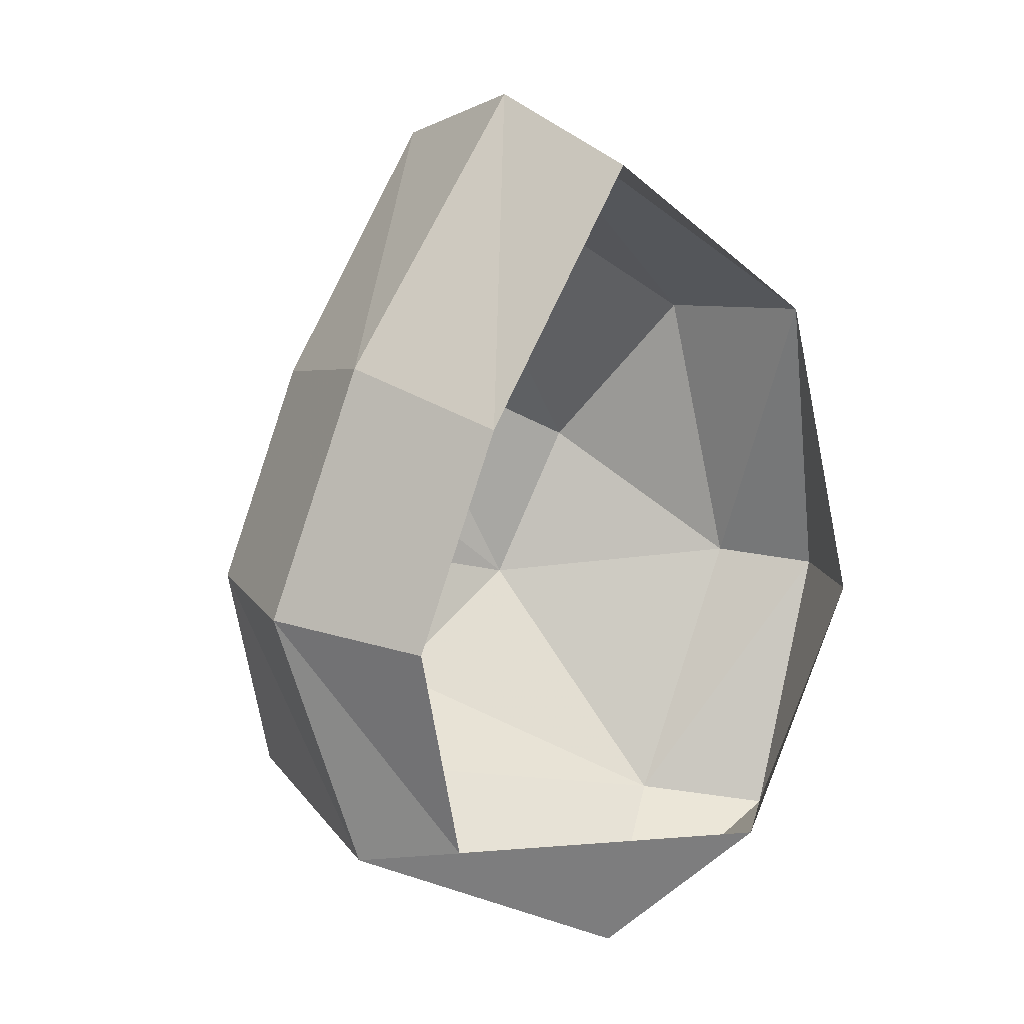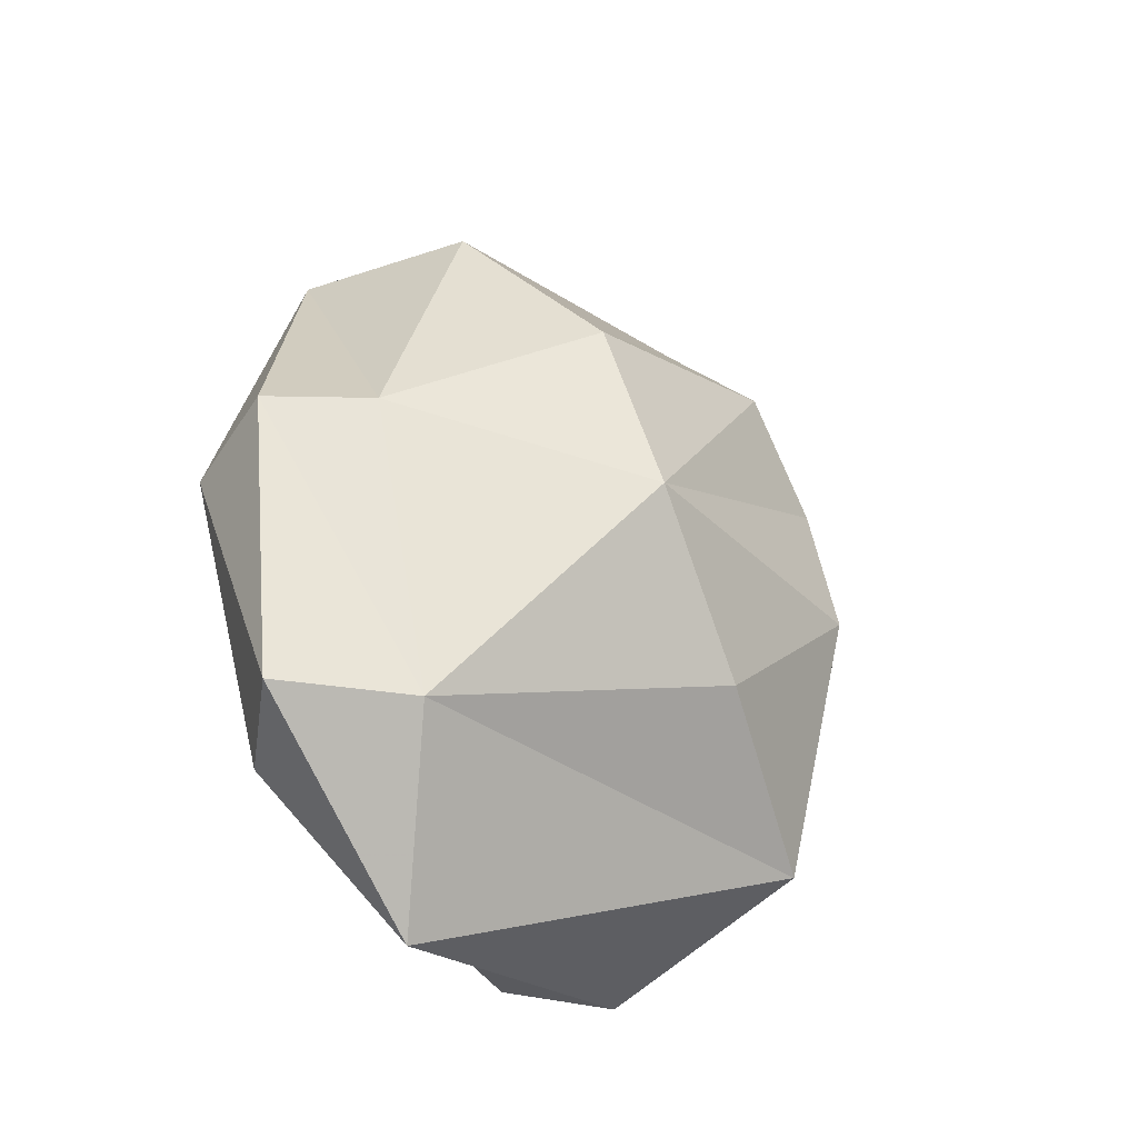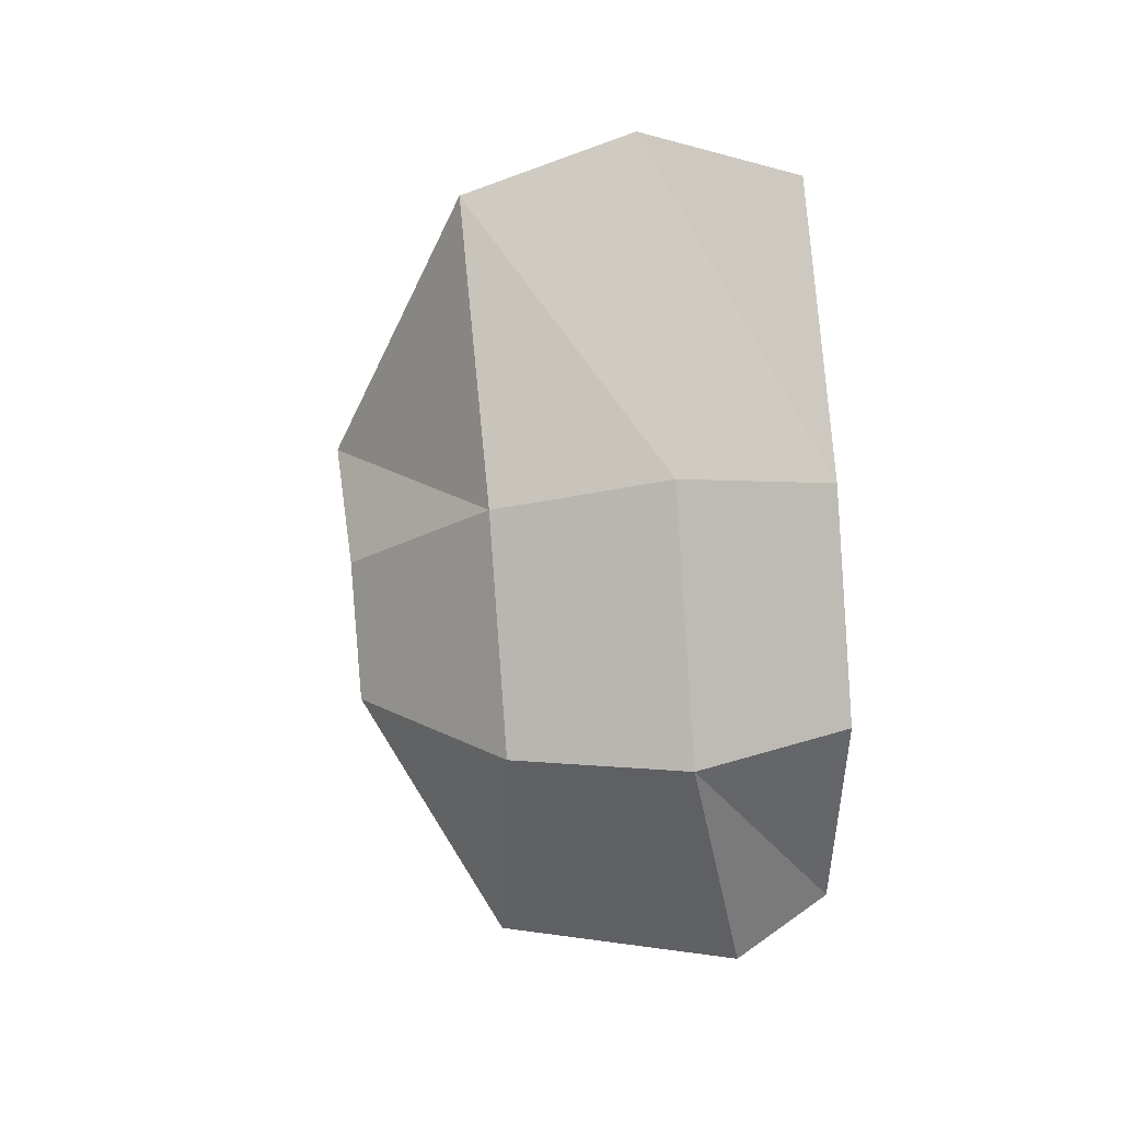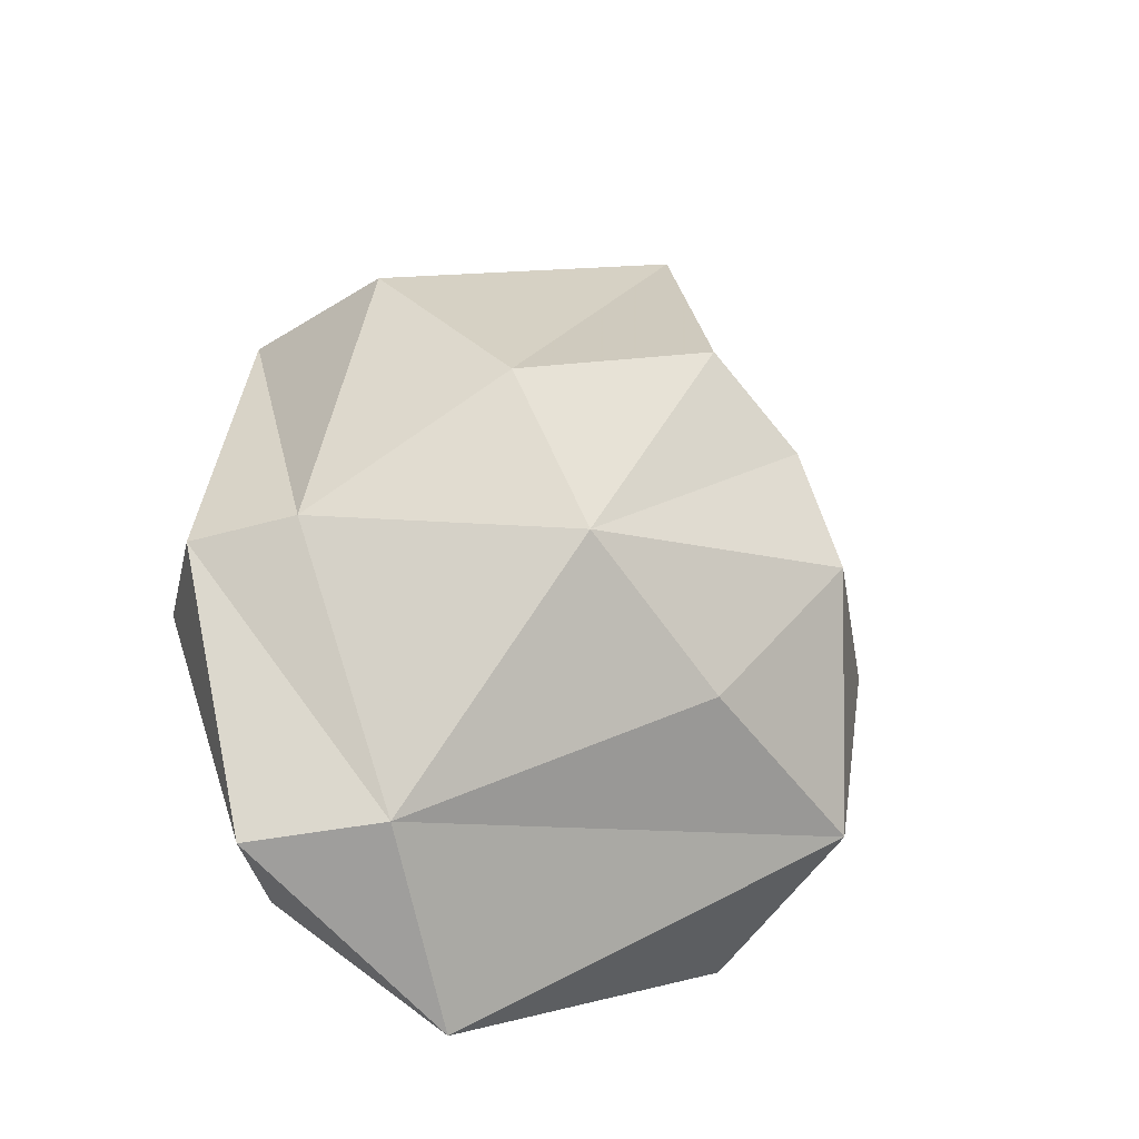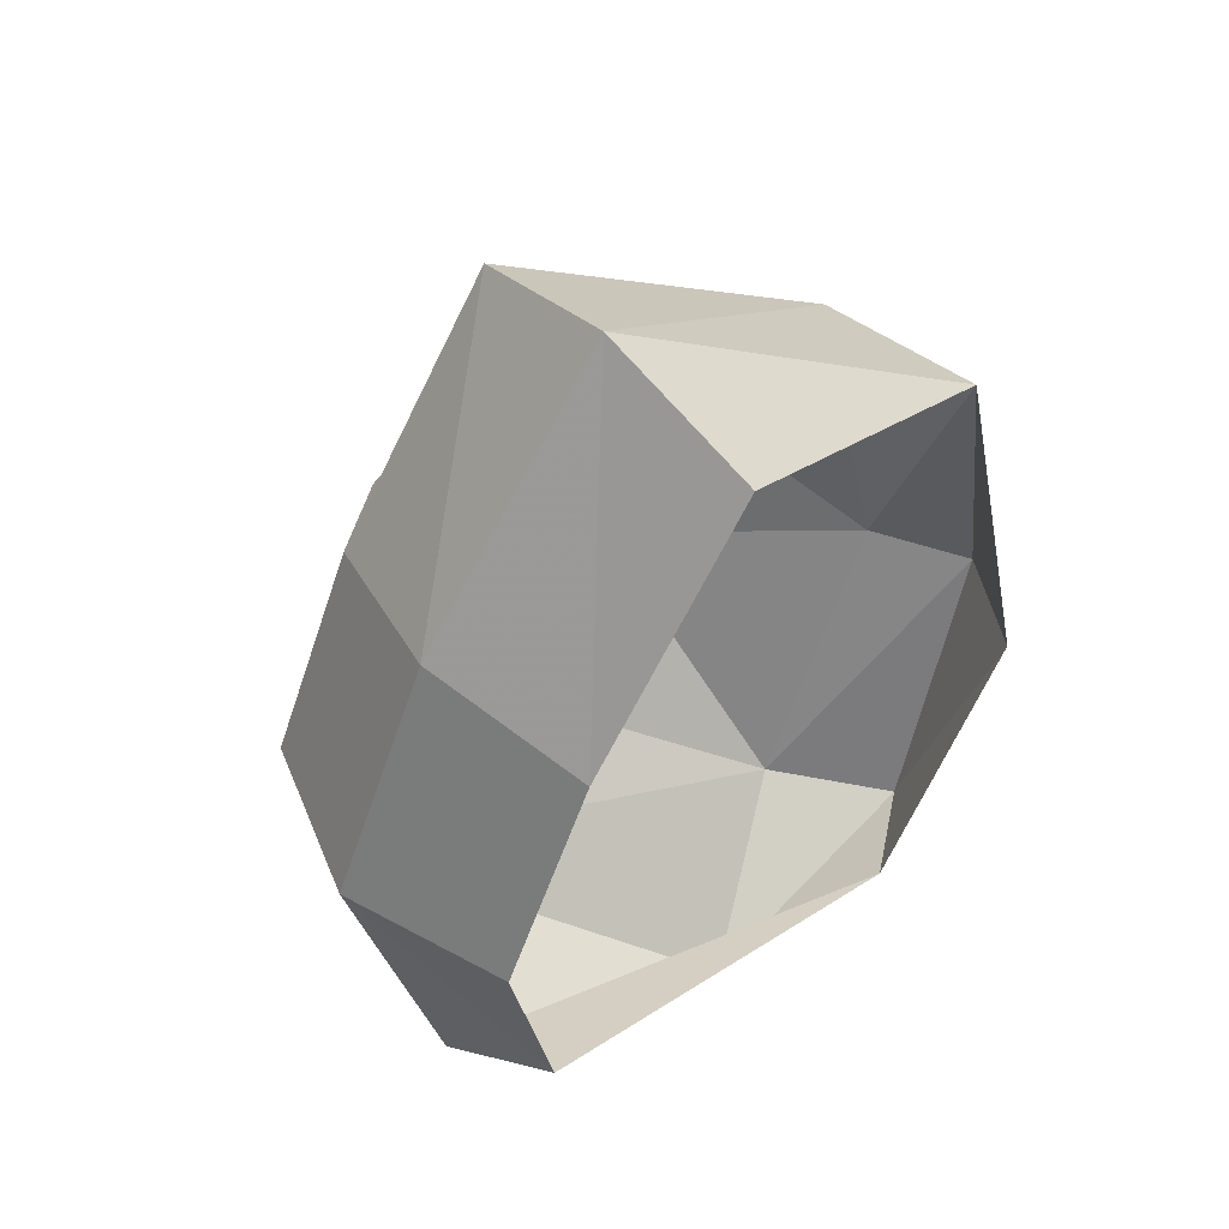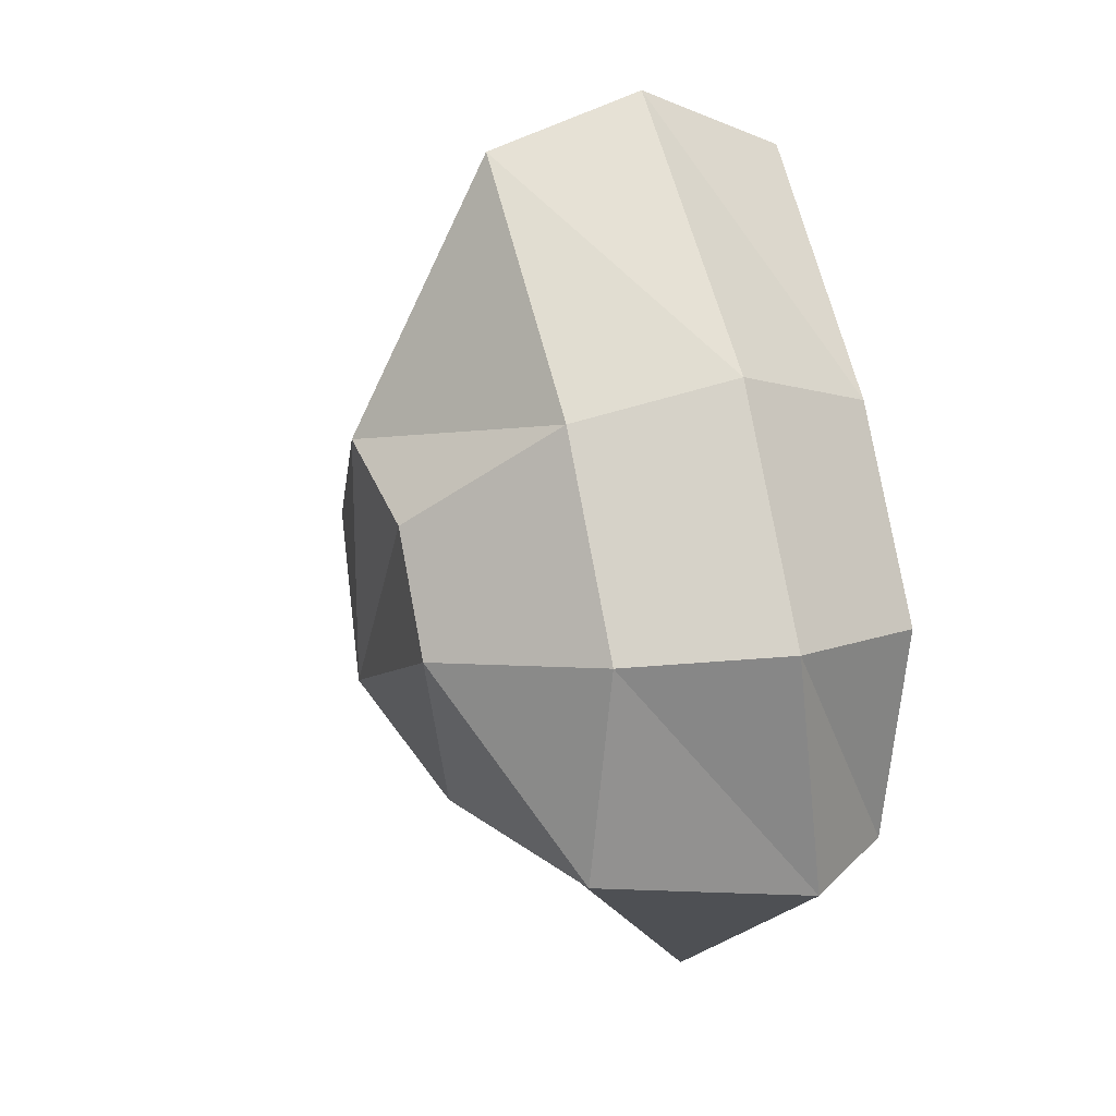
<metadata>
{"format":"obj","ext":"obj","renderer":"f3d","projection":"perspective","resolution":1024,"background":"white","views":[{"elev":17.2,"azim":-41.8,"up":"+Z"},{"elev":-54.9,"azim":118.3,"up":"+Z"},{"elev":28.4,"azim":-99.6,"up":"+Z"},{"elev":-41.7,"azim":137.3,"up":"+Z"},{"elev":52.6,"azim":-41.3,"up":"+Z"},{"elev":12.5,"azim":-116.7,"up":"+Z"}]}
</metadata>
<code>
g pSphere286
v 98.24 -135.5 -250
v -309.8 -51.09 -176.9
v -268.3 -135.5 -153.2
v -37.11 -80.11 -337.3
v 172.2 -80.11 -259.1
v 219.9 -135.5 -29.76
v 267.4 -51.09 -34.99
v 213 -67.75 234.2
v 219.9 26.77 -29.76
v 197.7 77.86 217.4
v -96.64 -0.0003662 453.7
v -86.93 -135.5 406.9
v -86.93 135.5 406.9
v 98.24 8.568 -250
v 135.2 177.1 77.18
v -36.24 234.7 174.7
v 65.99 191.6 -60.01
v -268.3 -135.5 -153.2
v -354.6 -0.0003662 39.03
v -307.1 -135.5 33.79
v -309.8 -51.09 -176.9
v -264 -0.0003662 240
v -228.6 -135.5 207.9
v -96.64 -0.0003662 453.7
v -86.93 -135.5 406.9
v -307.1 135.5 33.79
v -268.3 135.5 -153.2
v -37.11 -80.11 -337.3
v 98.24 8.568 -250
v -228.6 135.5 207.9
v -86.93 135.5 406.9
v 172.2 -80.11 -259.1
v -86.73 173.4 -128.5
v -177.3 234.7 19.51
v -132 234.7 120
v -36.24 234.7 174.7
v 65.99 191.6 -60.01
v -177.3 234.7 19.51
v 65.99 191.6 -60.01
v -132 234.7 120
v -36.24 234.7 174.7
g pSphere286_0
f 3 2 1
f 2 4 1
f 4 5 1
f 1 5 6
f 5 7 6
f 6 7 8
f 7 9 8
f 9 10 8
f 8 10 11
f 8 11 12
f 10 13 11
f 5 14 7
f 14 9 7
f 10 15 13
f 9 15 10
f 15 16 13
f 14 17 9
f 17 15 9
f 15 17 16
f 20 19 18
f 19 21 18
f 22 19 20
f 23 22 20
f 24 22 23
f 25 24 23
f 19 26 21
f 26 27 21
f 21 27 28
f 27 29 28
f 22 30 19
f 30 26 19
f 24 31 22
f 31 30 22
f 28 29 32
f 27 33 29
f 26 34 27
f 34 33 27
f 30 35 26
f 35 34 26
f 31 36 30
f 36 35 30
f 33 37 29
f 34 37 33
f 40 39 38
f 41 39 40

</code>
